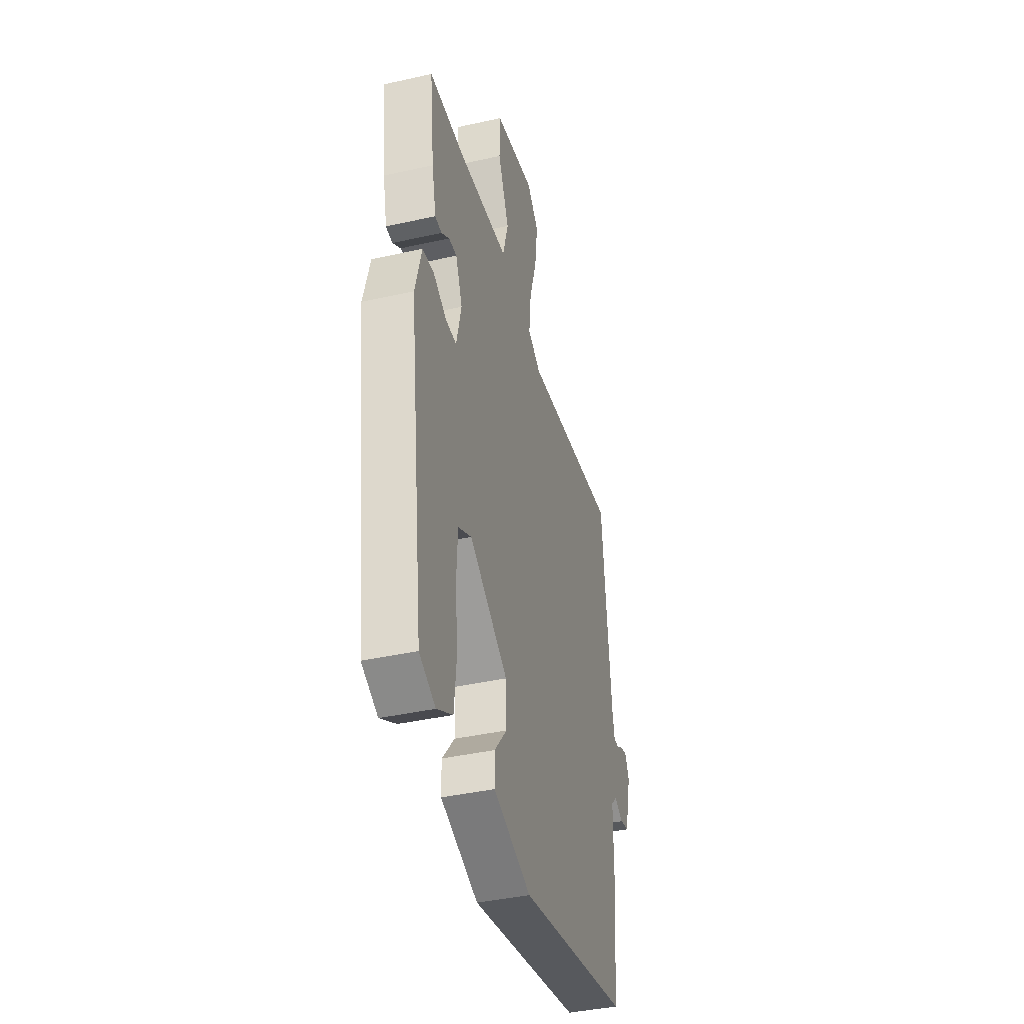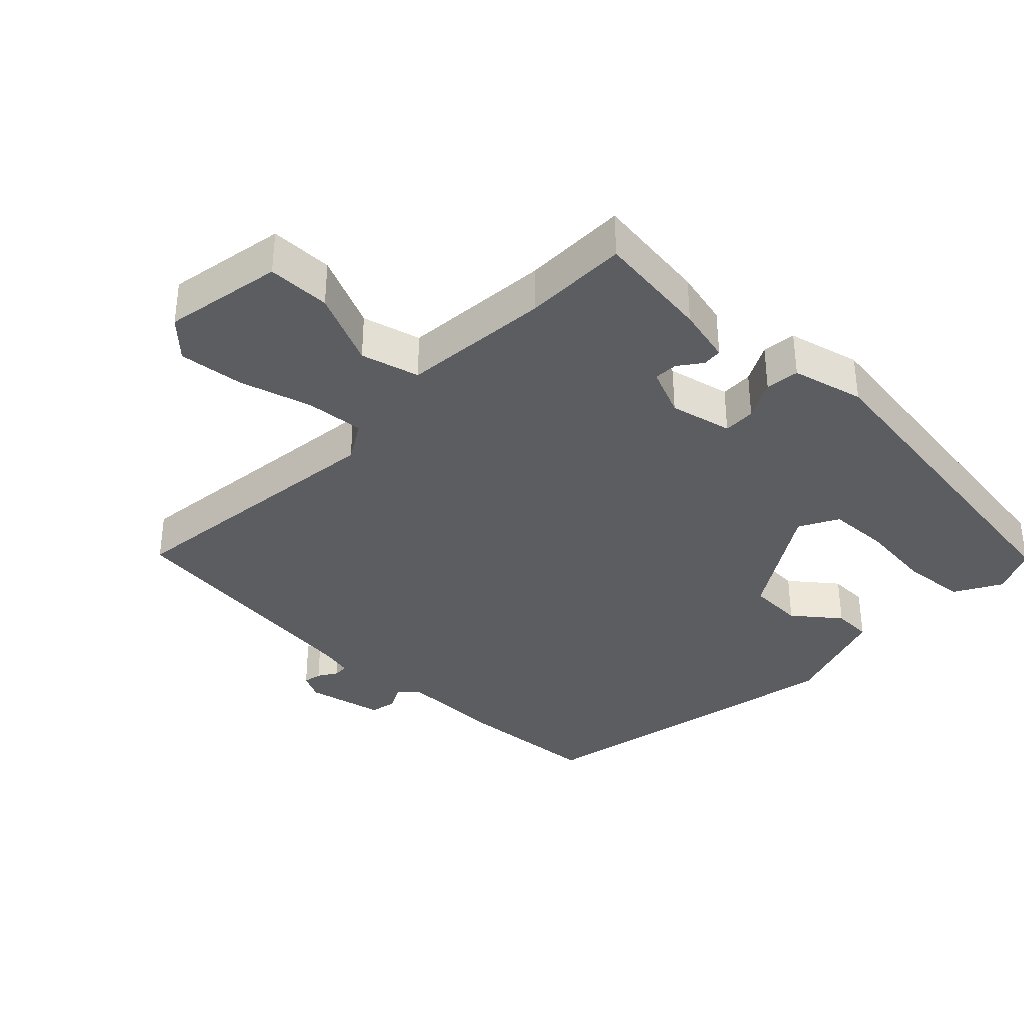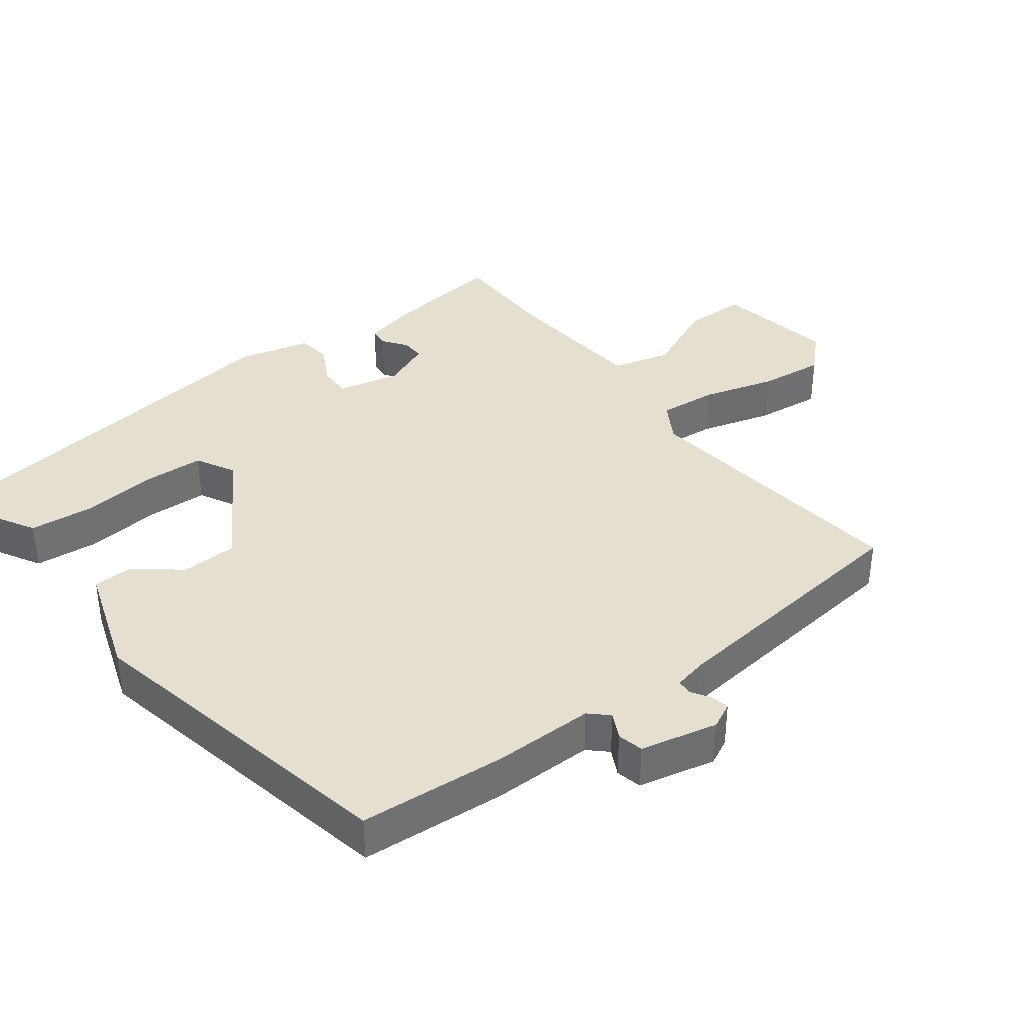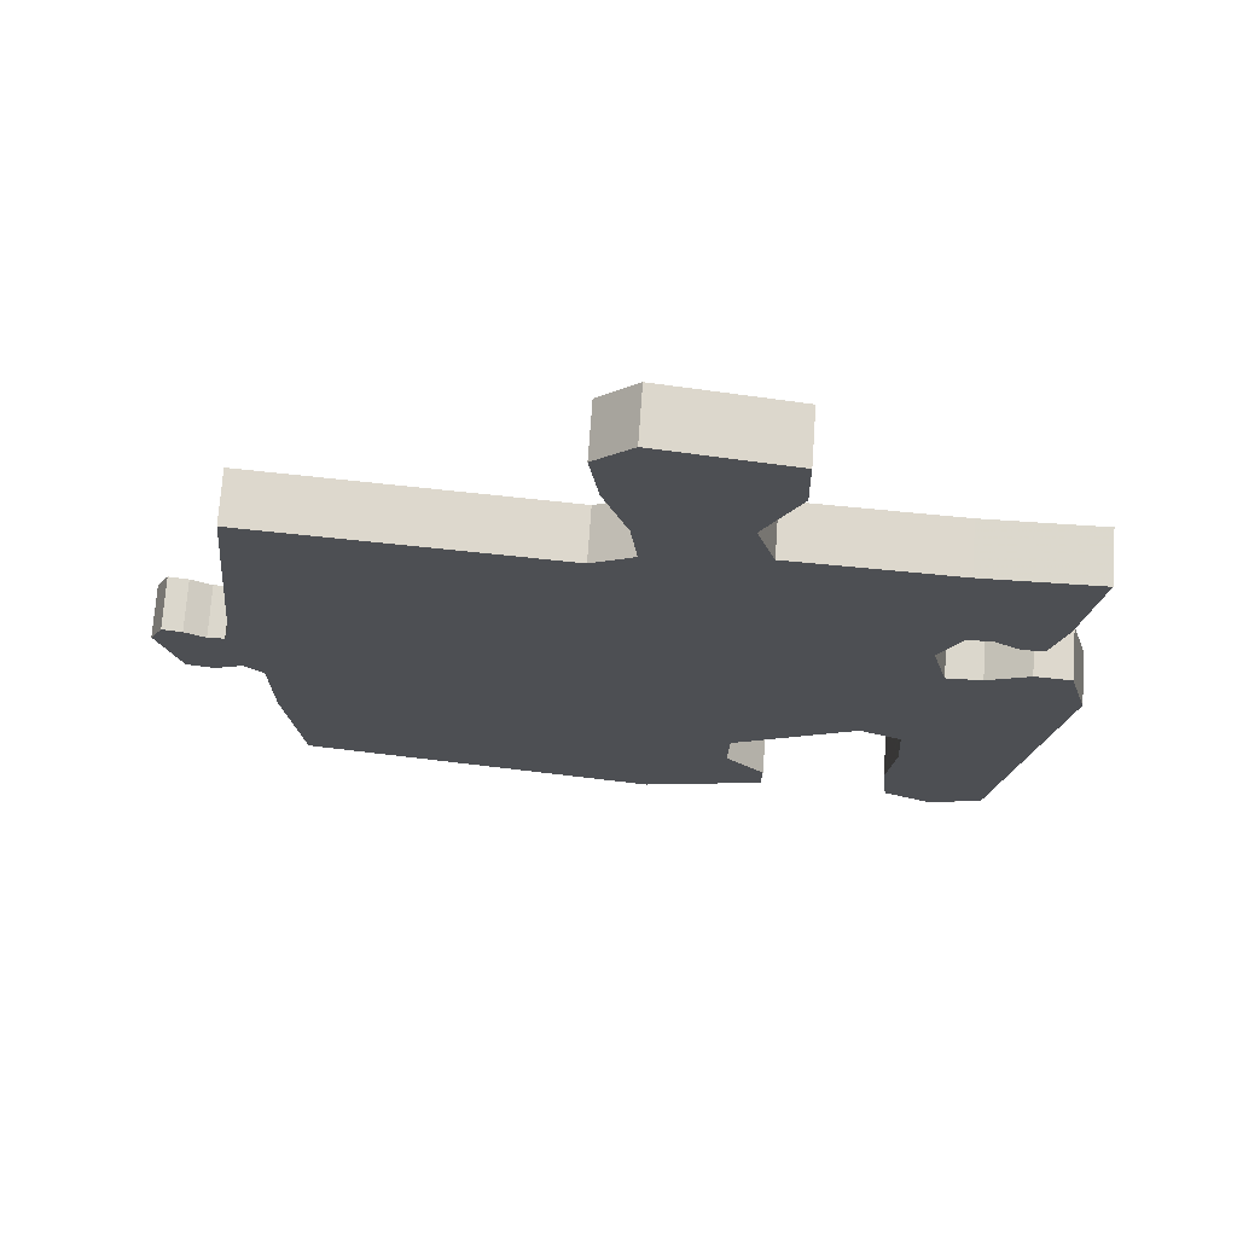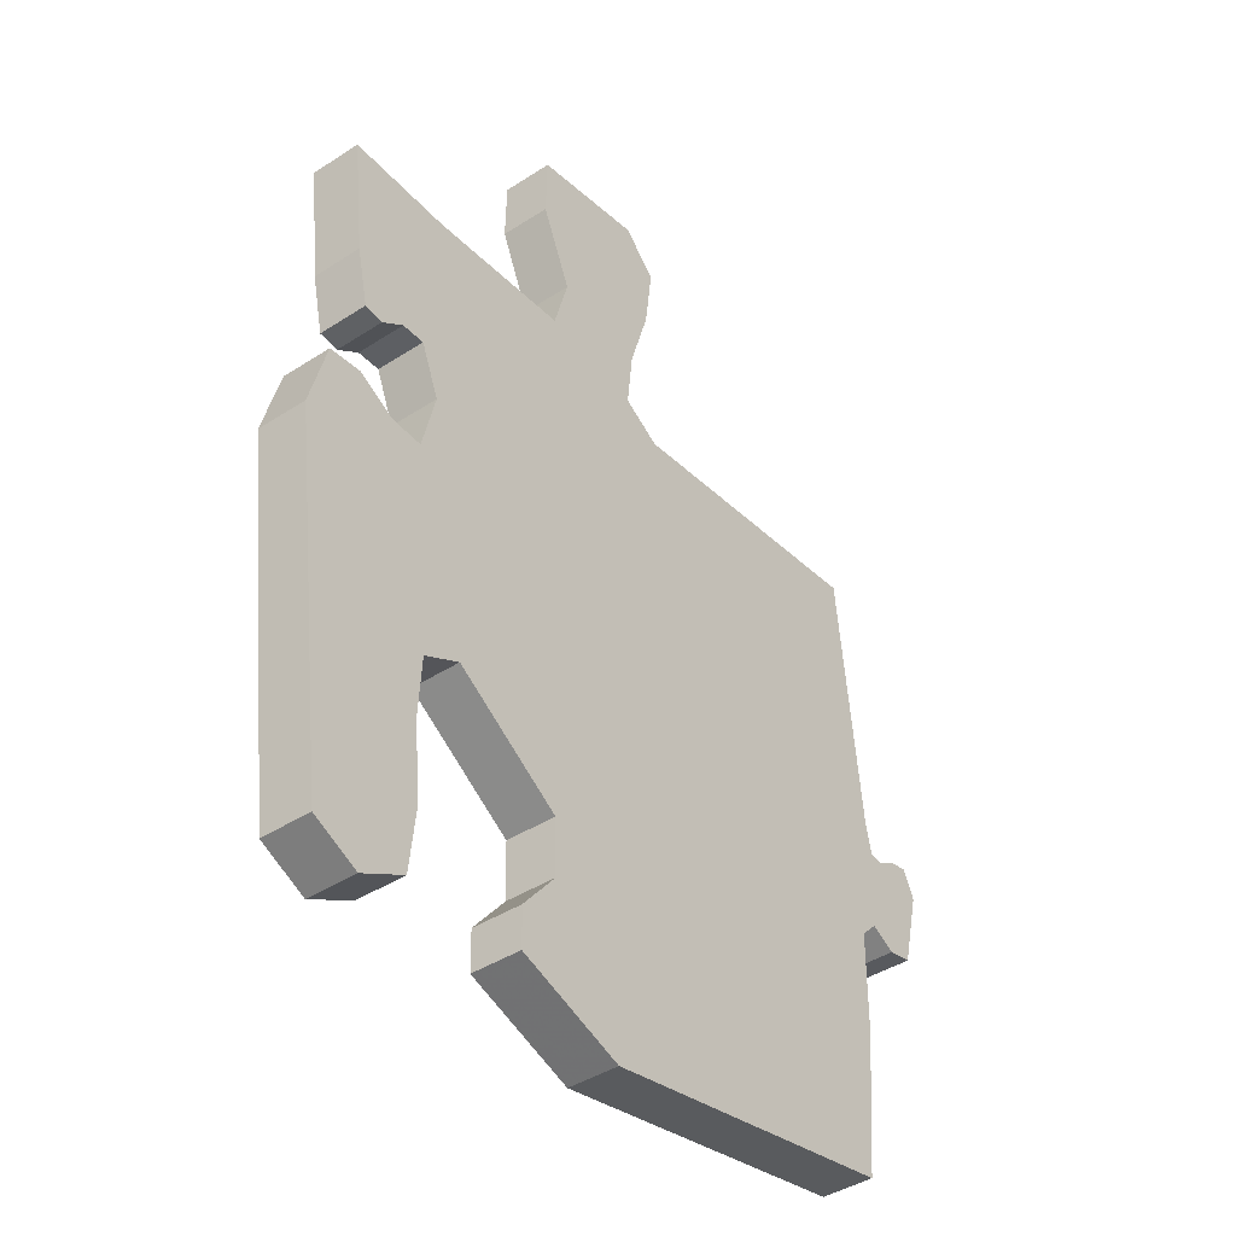
<metadata>
{"format":"obj","ext":"obj","renderer":"f3d","projection":"perspective","resolution":1024,"background":"white","views":[{"elev":-40.0,"azim":105.5,"up":"+Z"},{"elev":-35.9,"azim":45.1,"up":"+Y"},{"elev":37.5,"azim":-128.0,"up":"+Y"},{"elev":72.5,"azim":4.1,"up":"+Z"},{"elev":-41.8,"azim":128.0,"up":"+Z"}]}
</metadata>
<code>
v 0.465 0.07 -0.497
v 0.395 0.07 -0.53
v 0.326 0.07 -0.492
v 0.316 0.07 -0.398
v 0.326 0.07 -0.288
v 0.321 0.07 -0.198
v 0.263 0.07 -0.168
v 0.095 0.07 -0.277
v 0.093 0.07 -0.359
v 0.147 0.07 -0.425
v 0.146 0.07 -0.483
v -0.018 0.07 -0.541
v -0.503 0.07 -0.45
v -0.522 0.07 -0.235
v -0.523 0.07 -0.087
v -0.549 0.07 -0.06
v -0.587 0.07 -0.08
v -0.625 0.07 -0.072
v -0.652 0.07 0.041
v -0.634 0.07 0.079
v -0.607 0.07 0.074
v -0.579 0.07 0.057
v -0.556 0.07 0.058
v -0.546 0.07 0.107
v -0.507 0.07 0.495
v -0.094 0.07 0.453
v -0.037 0.07 0.488
v -0.046 0.07 0.574
v -0.078 0.07 0.68
v -0.09 0.07 0.776
v -0.039 0.07 0.829
v 0.137 0.07 0.8
v 0.139 0.07 0.707
v 0.091 0.07 0.596
v 0.115 0.07 0.51
v 0.335 0.07 0.494
v 0.49 0.07 0.496
v 0.471 0.07 0.325
v 0.453 0.07 0.242
v 0.424 0.07 0.239
v 0.389 0.07 0.264
v 0.354 0.07 0.265
v 0.325 0.07 0.193
v 0.347 0.07 0.101
v 0.395 0.07 0.103
v 0.452 0.07 0.134
v 0.502 0.07 0.129
v 0.53 0.07 0.023
v 0.465 0 -0.497
v 0.395 0 -0.53
v 0.326 0 -0.492
v 0.316 0 -0.398
v 0.326 0 -0.288
v 0.321 0 -0.198
v 0.263 0 -0.168
v 0.095 0 -0.277
v 0.093 0 -0.359
v 0.147 0 -0.425
v 0.146 0 -0.483
v -0.018 0 -0.541
v -0.503 0 -0.45
v -0.522 0 -0.235
v -0.523 0 -0.087
v -0.549 0 -0.06
v -0.587 0 -0.08
v -0.625 0 -0.072
v -0.652 0 0.041
v -0.634 0 0.079
v -0.607 0 0.074
v -0.579 0 0.057
v -0.556 0 0.058
v -0.546 0 0.107
v -0.507 0 0.495
v -0.094 0 0.453
v -0.037 0 0.488
v -0.046 0 0.574
v -0.078 0 0.68
v -0.09 0 0.776
v -0.039 0 0.829
v 0.137 0 0.8
v 0.139 0 0.707
v 0.091 0 0.596
v 0.115 0 0.51
v 0.335 0 0.494
v 0.49 0 0.496
v 0.471 0 0.325
v 0.453 0 0.242
v 0.424 0 0.239
v 0.389 0 0.264
v 0.354 0 0.265
v 0.325 0 0.193
v 0.347 0 0.101
v 0.395 0 0.103
v 0.452 0 0.134
v 0.502 0 0.129
v 0.53 0 0.023
f 45 46 47 48
f 44 45 48 1
f 43 44 1 2
f 38 39 40 41
f 36 37 38 41
f 35 36 41 42
f 31 32 33 34
f 31 34 35
f 28 29 30 31
f 27 28 31 35
f 26 27 35 42
f 24 25 26 42
f 19 20 21 22
f 19 22 23
f 16 17 18 19
f 16 19 23
f 15 16 23 24
f 13 14 15
f 12 13 15
f 9 10 11 12
f 8 9 12 15
f 7 8 15 24
f 2 3 4 5
f 43 2 5 6
f 24 42 43
f 7 24 43
f 6 7 43
f 96 95 94 93
f 49 96 93 92
f 50 49 92 91
f 89 88 87 86
f 89 86 85 84
f 90 89 84 83
f 82 81 80 79
f 83 82 79
f 79 78 77 76
f 83 79 76 75
f 90 83 75 74
f 90 74 73 72
f 70 69 68 67
f 71 70 67
f 67 66 65 64
f 71 67 64
f 72 71 64 63
f 63 62 61
f 63 61 60
f 60 59 58 57
f 63 60 57 56
f 72 63 56 55
f 53 52 51 50
f 54 53 50 91
f 91 90 72
f 91 72 55
f 91 55 54
f 1 49 50 2
f 2 50 51 3
f 3 51 52 4
f 4 52 53 5
f 5 53 54 6
f 6 54 55 7
f 7 55 56 8
f 8 56 57 9
f 9 57 58 10
f 10 58 59 11
f 11 59 60 12
f 12 60 61 13
f 13 61 62 14
f 14 62 63 15
f 15 63 64 16
f 16 64 65 17
f 17 65 66 18
f 18 66 67 19
f 19 67 68 20
f 20 68 69 21
f 21 69 70 22
f 22 70 71 23
f 23 71 72 24
f 24 72 73 25
f 25 73 74 26
f 26 74 75 27
f 27 75 76 28
f 28 76 77 29
f 29 77 78 30
f 30 78 79 31
f 31 79 80 32
f 32 80 81 33
f 33 81 82 34
f 34 82 83 35
f 35 83 84 36
f 36 84 85 37
f 37 85 86 38
f 38 86 87 39
f 39 87 88 40
f 40 88 89 41
f 41 89 90 42
f 42 90 91 43
f 43 91 92 44
f 44 92 93 45
f 45 93 94 46
f 46 94 95 47
f 47 95 96 48
f 48 96 49 1

</code>
